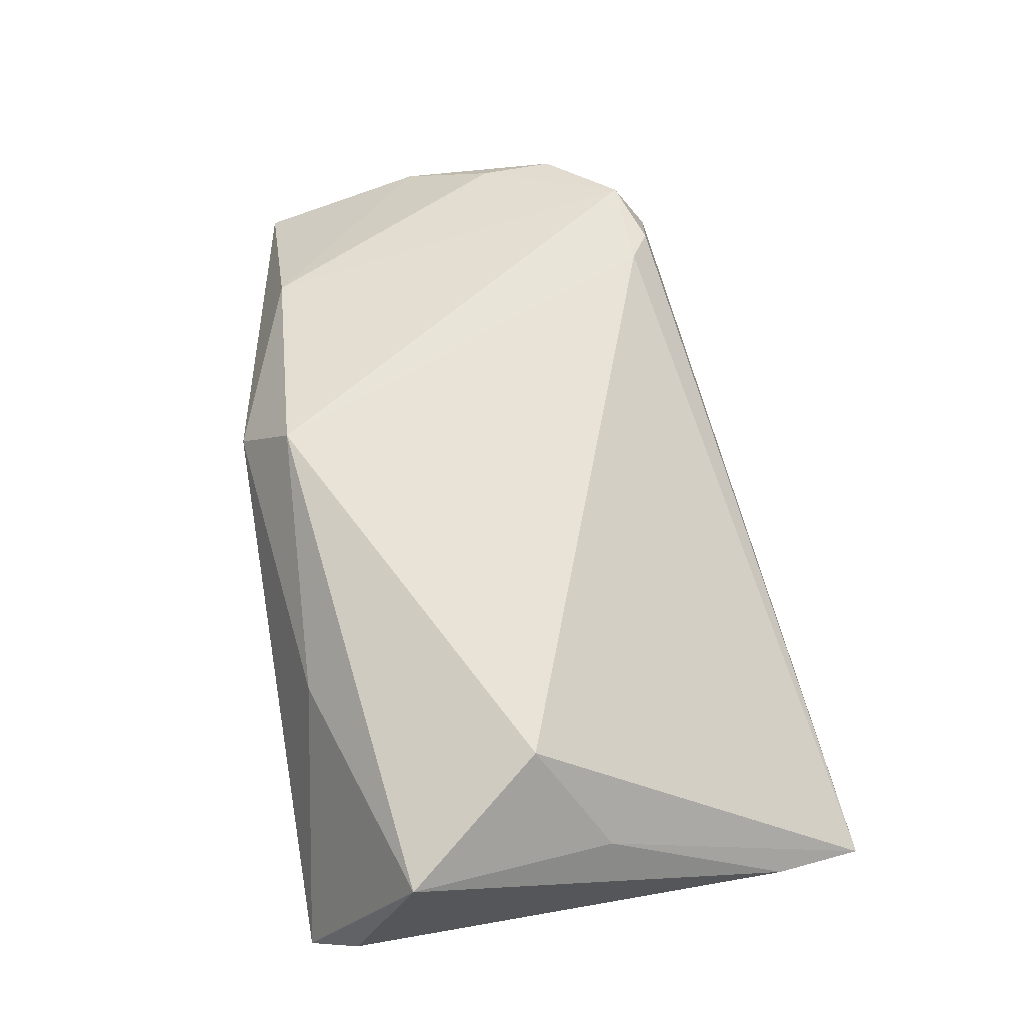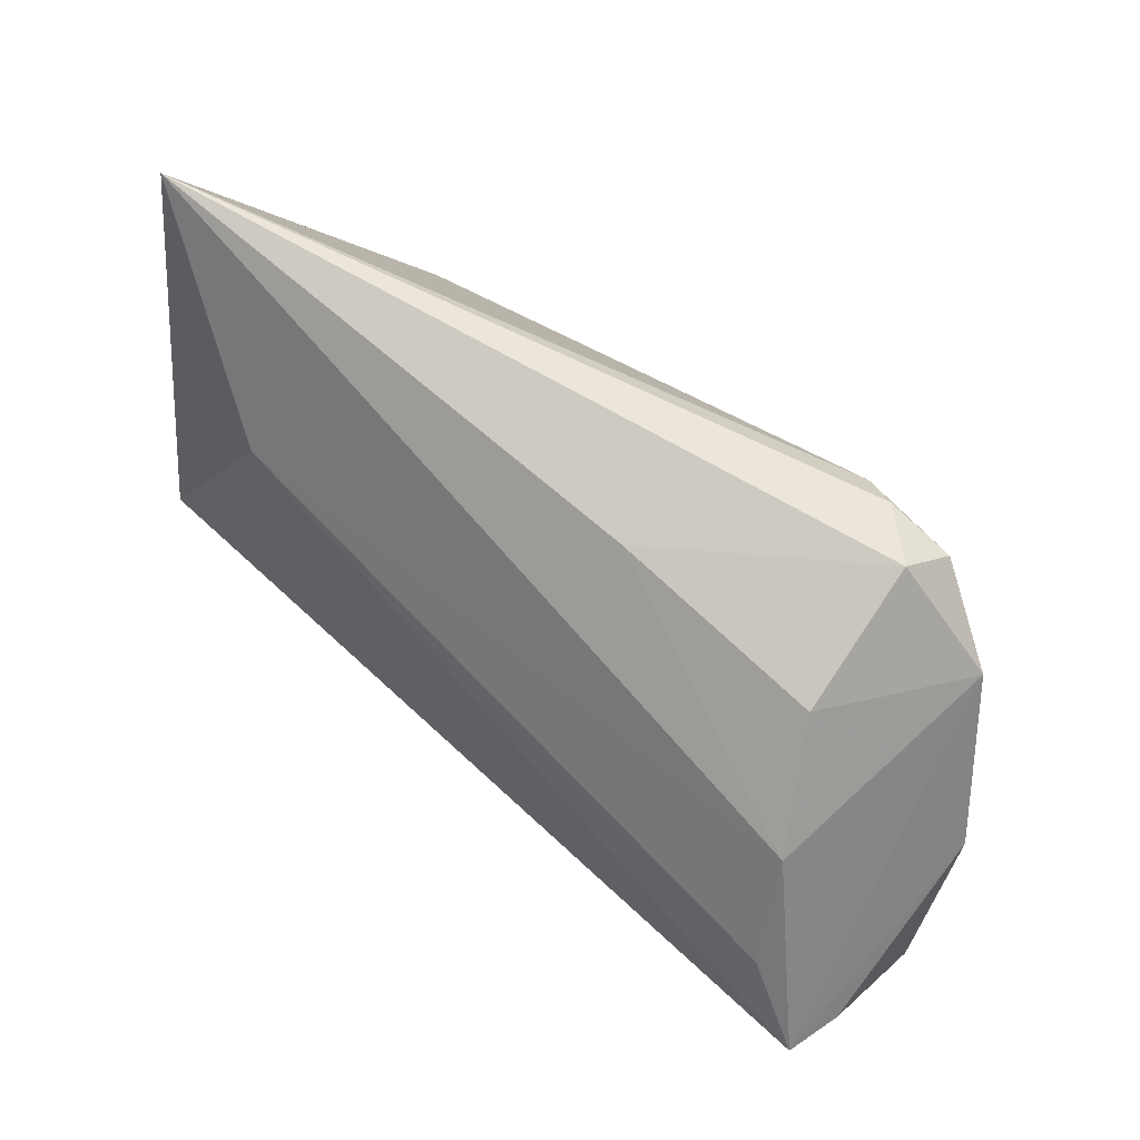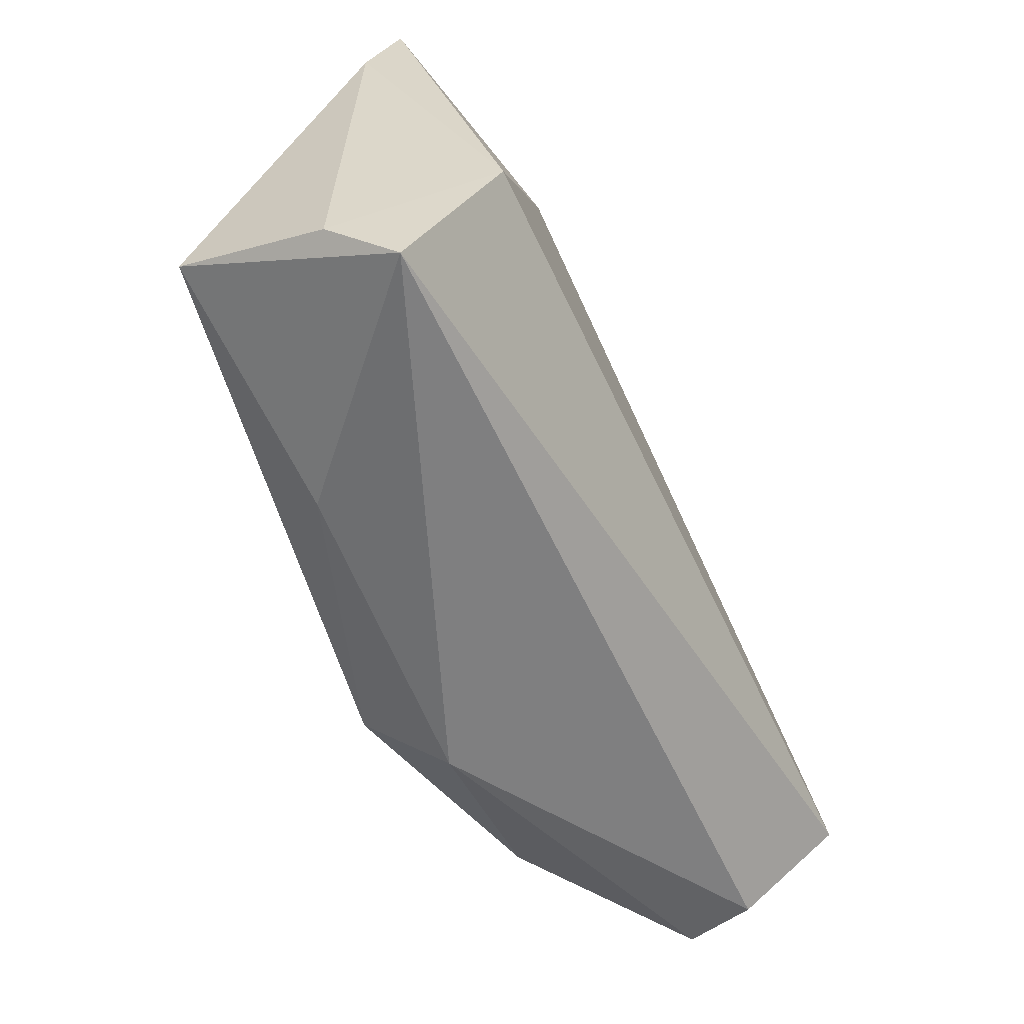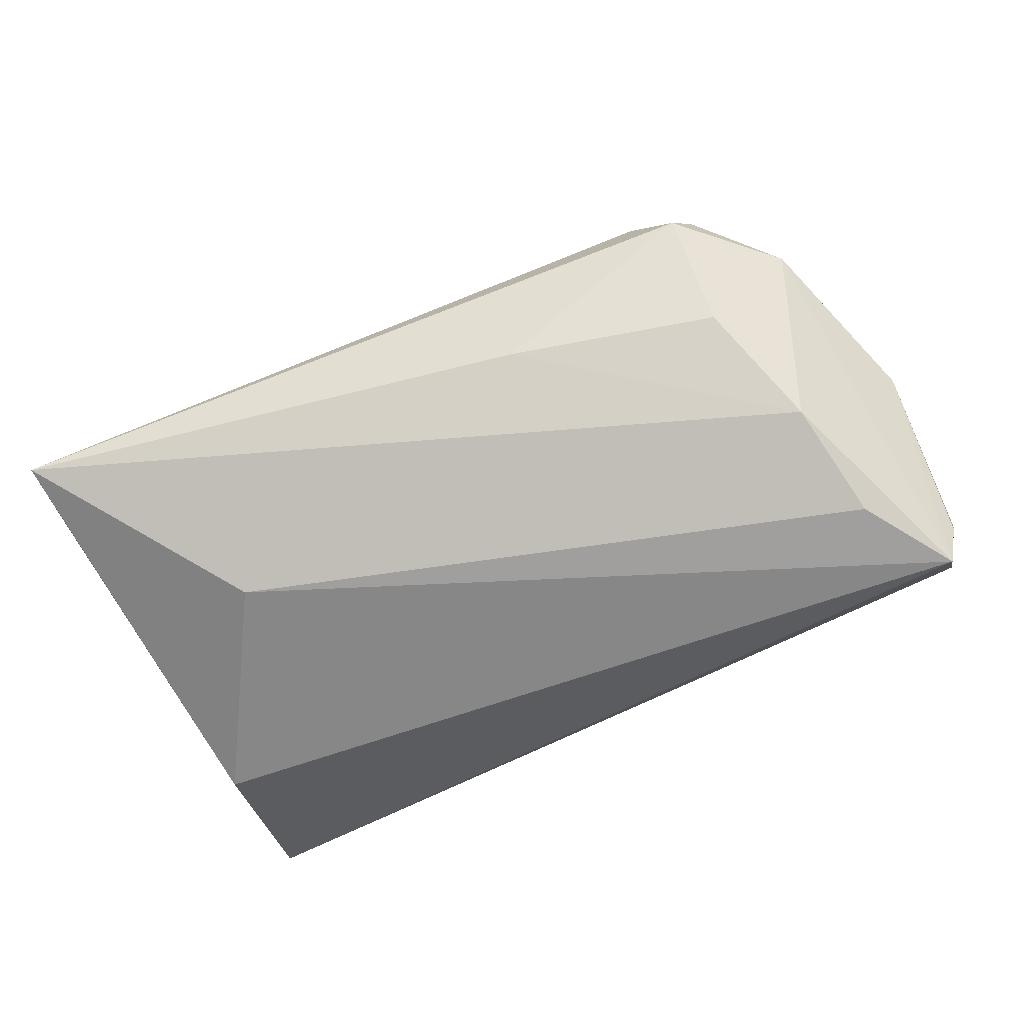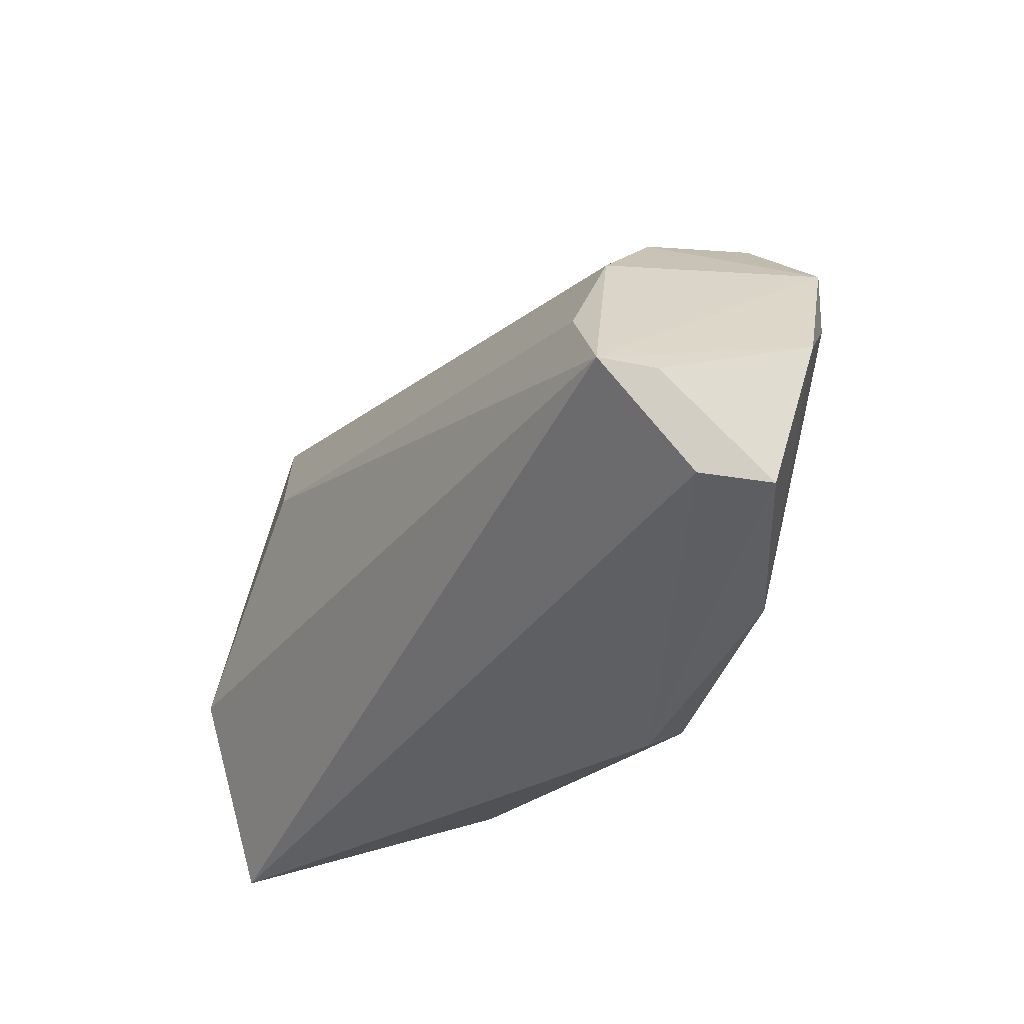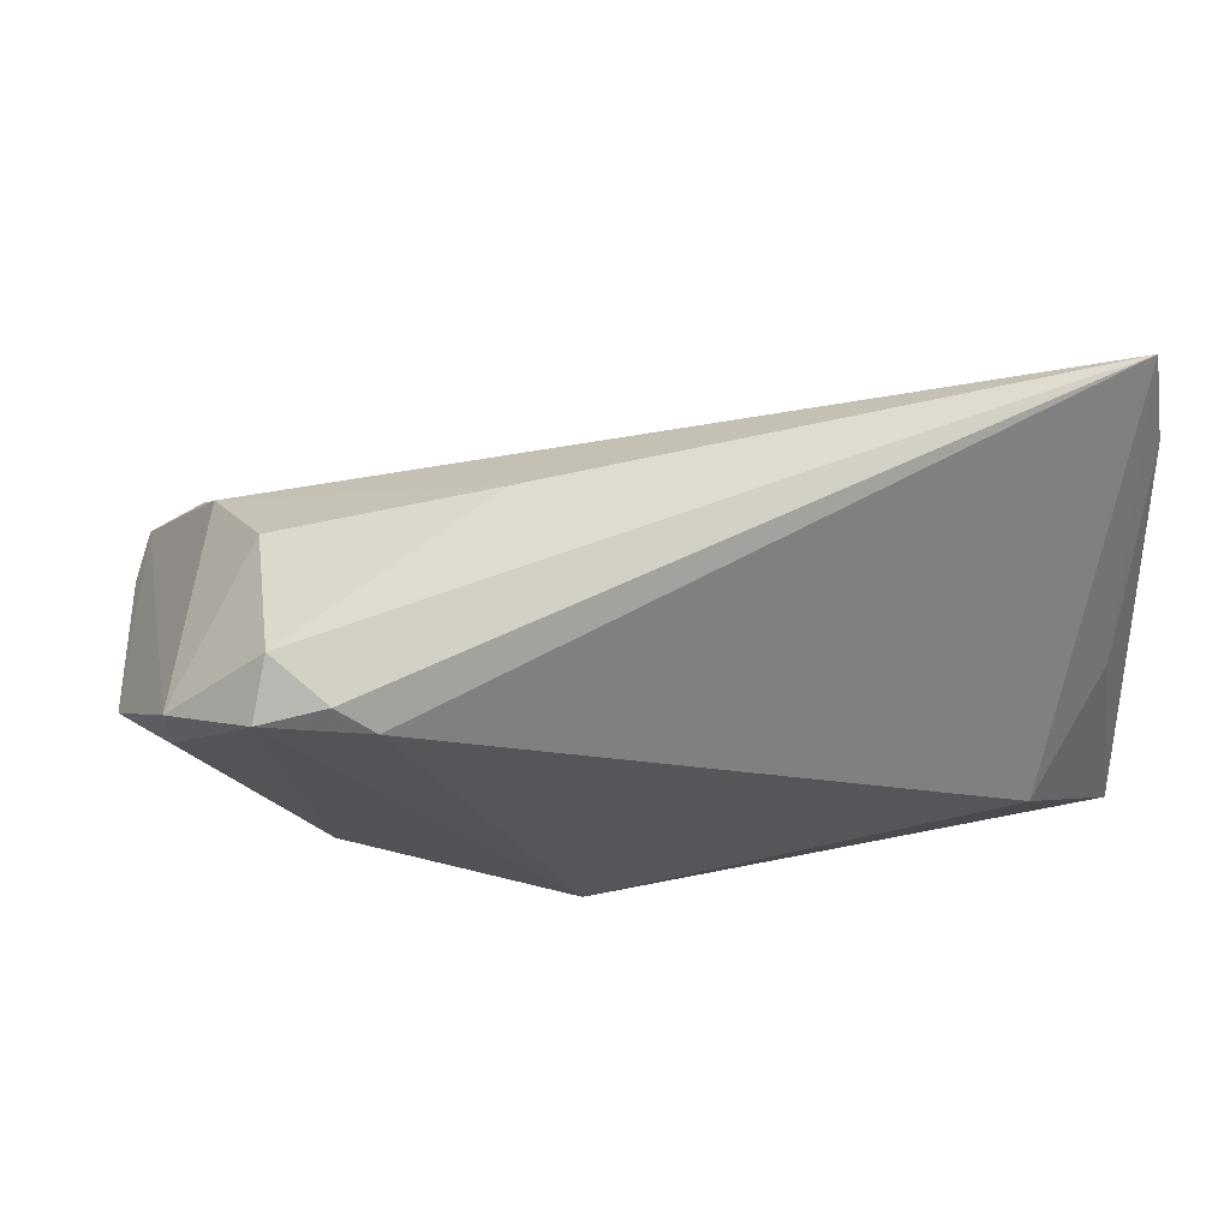
<metadata>
{"format":"obj","ext":"obj","renderer":"f3d","projection":"perspective","resolution":1024,"background":"white","views":[{"elev":62.5,"azim":79.5,"up":"+Z"},{"elev":62.4,"azim":-137.5,"up":"+Y"},{"elev":-60.0,"azim":114.4,"up":"+Y"},{"elev":-58.2,"azim":-156.3,"up":"+Z"},{"elev":-31.7,"azim":-120.8,"up":"+Y"},{"elev":64.0,"azim":-3.0,"up":"+Y"}]}
</metadata>
<code>
v -0.04639 0.01085 -0.01351
v -0.04995 0.01816 0.01476
v 0.04923 0.04033 -0.008545
v -0.05737 -0.01213 -0.02248
v -0.05042 0.009327 0.01403
v 0.02826 0.01761 -0.01885
v 0.04751 -0.03118 -0.0114
v 0.04782 0.007377 0.009037
v 0.02211 -0.02603 0.01161
v -0.05679 -0.02174 -0.01018
v -0.03206 0.02824 0.01937
v -0.04958 -0.001701 -0.02023
v -0.03675 -0.0216 0.01337
v 0.03916 -0.0005771 0.02121
v 0.04353 -0.008825 -0.02106
v -0.03827 0.02954 0.01374
v -0.05885 -0.02135 -0.001587
v -0.02775 0.02562 0.02125
v -0.05888 -0.01205 -0.01587
v 0.05109 -0.02523 -0.003897
v 0.05109 0.02931 -0.005114
v 0.05109 -0.01732 0.01463
v -0.01418 -0.02978 0.01224
v -0.03998 0.02243 -0.002945
v -0.05808 -0.0006821 0.005821
v -0.008763 -0.02372 0.02125
v -0.01421 0.02845 -0.003909
v -0.04004 0.0257 0.01983
f 22 7 20
f 15 20 7
f 9 7 22
f 4 15 7
f 21 15 3
f 20 15 21
f 22 20 21
f 18 14 3
f 16 2 28
f 24 2 16
f 26 18 28
f 14 18 26
f 22 14 26
f 26 9 22
f 3 15 6
f 15 4 6
f 6 4 12
f 3 6 1
f 1 6 12
f 12 4 1
f 1 2 24
f 4 2 1
f 10 17 19
f 19 4 10
f 10 4 7
f 3 14 8
f 8 21 3
f 8 14 22
f 22 21 8
f 25 4 19
f 25 2 4
f 19 17 25
f 27 16 3
f 24 16 27
f 3 1 27
f 27 1 24
f 28 18 11
f 11 16 28
f 11 18 3
f 3 16 11
f 13 26 28
f 13 25 17
f 23 10 7
f 17 10 23
f 7 9 23
f 9 26 23
f 23 13 17
f 26 13 23
f 2 25 5
f 25 13 5
f 28 2 5
f 5 13 28

</code>
